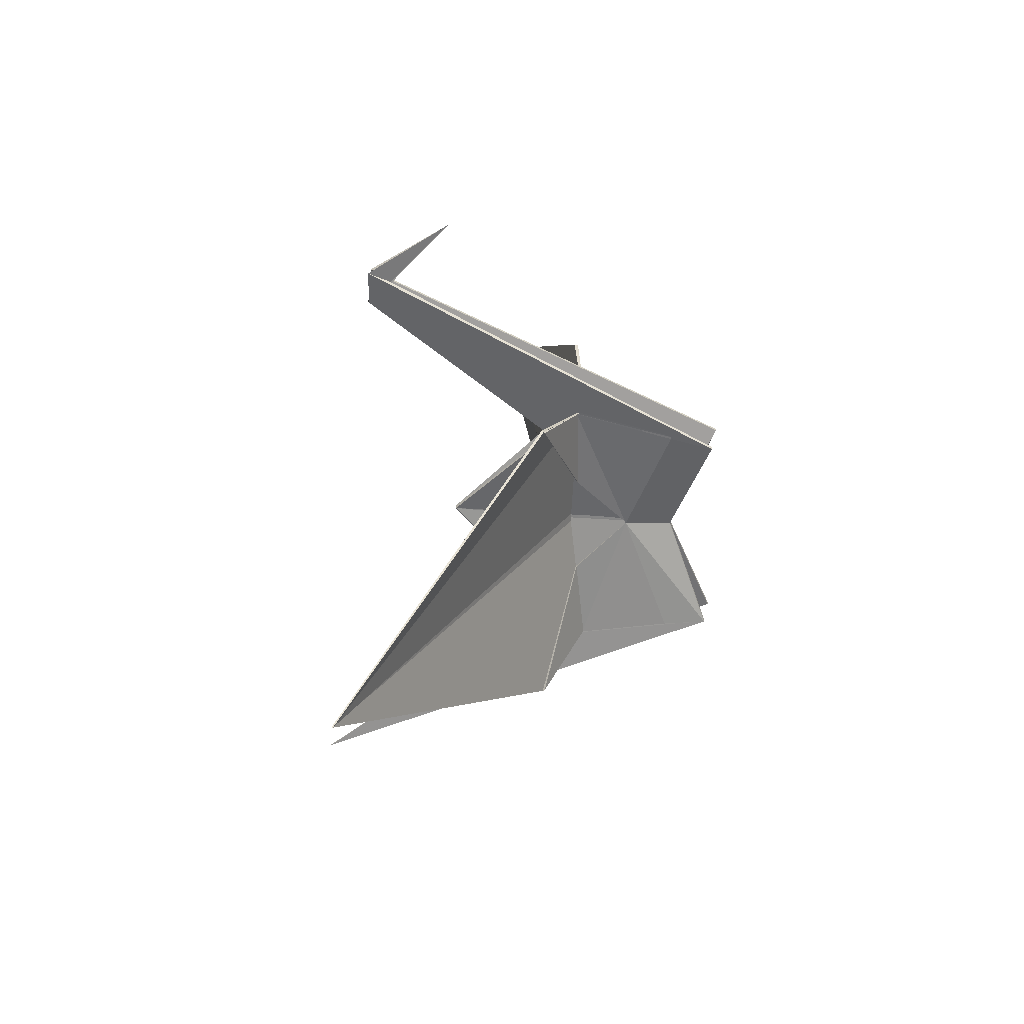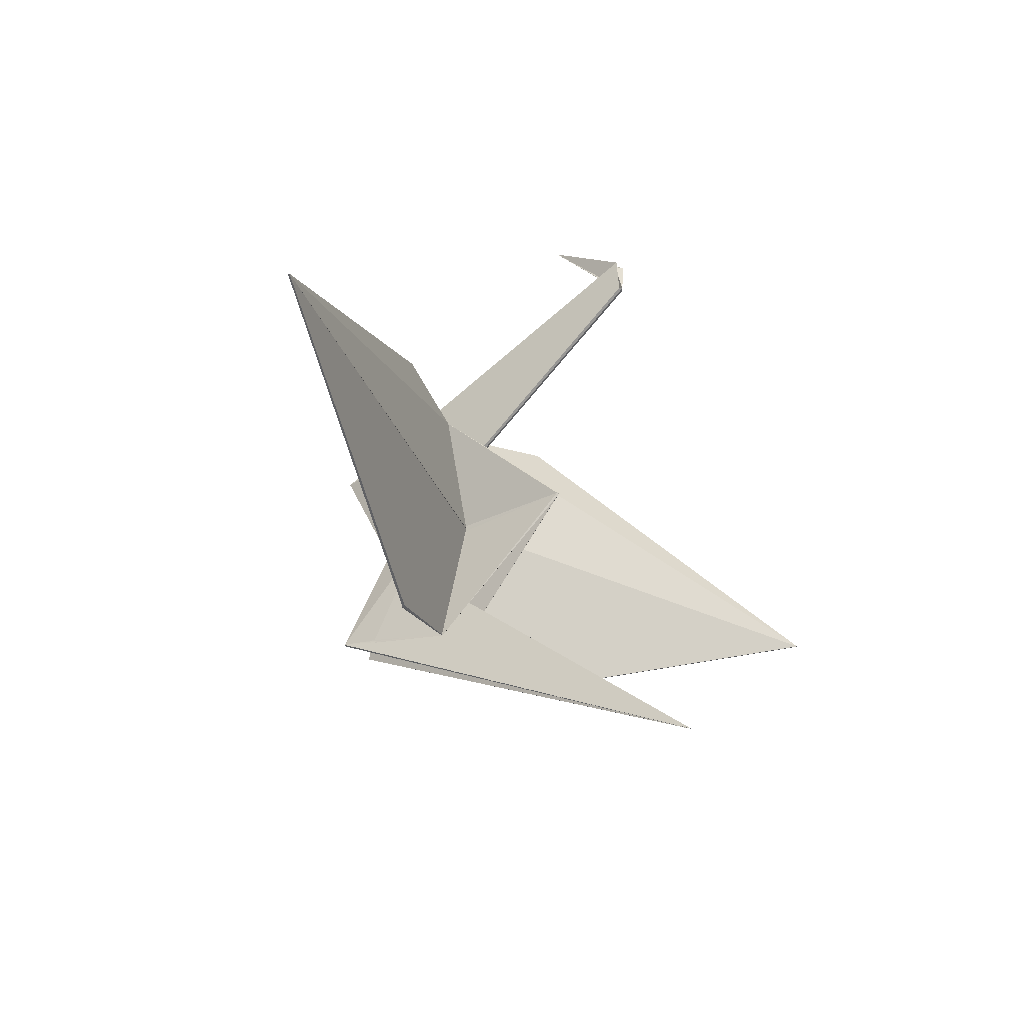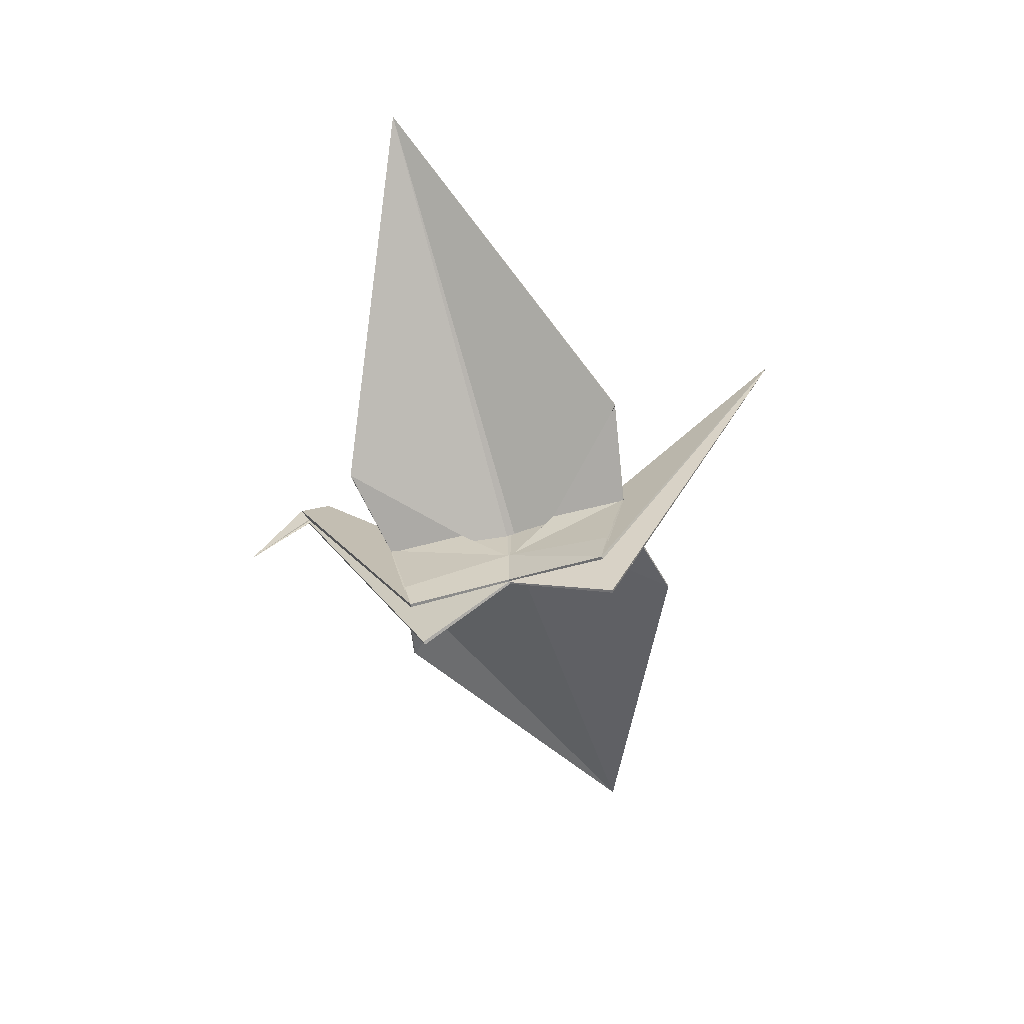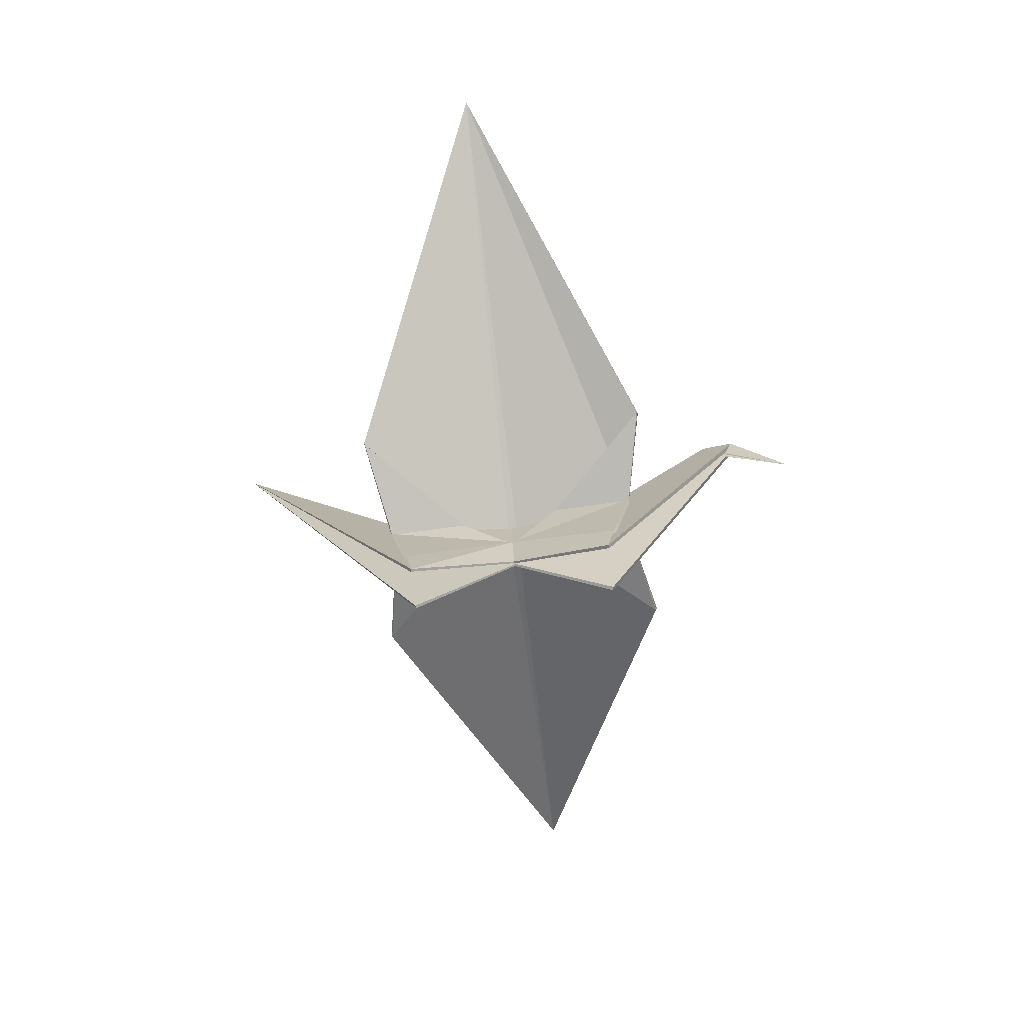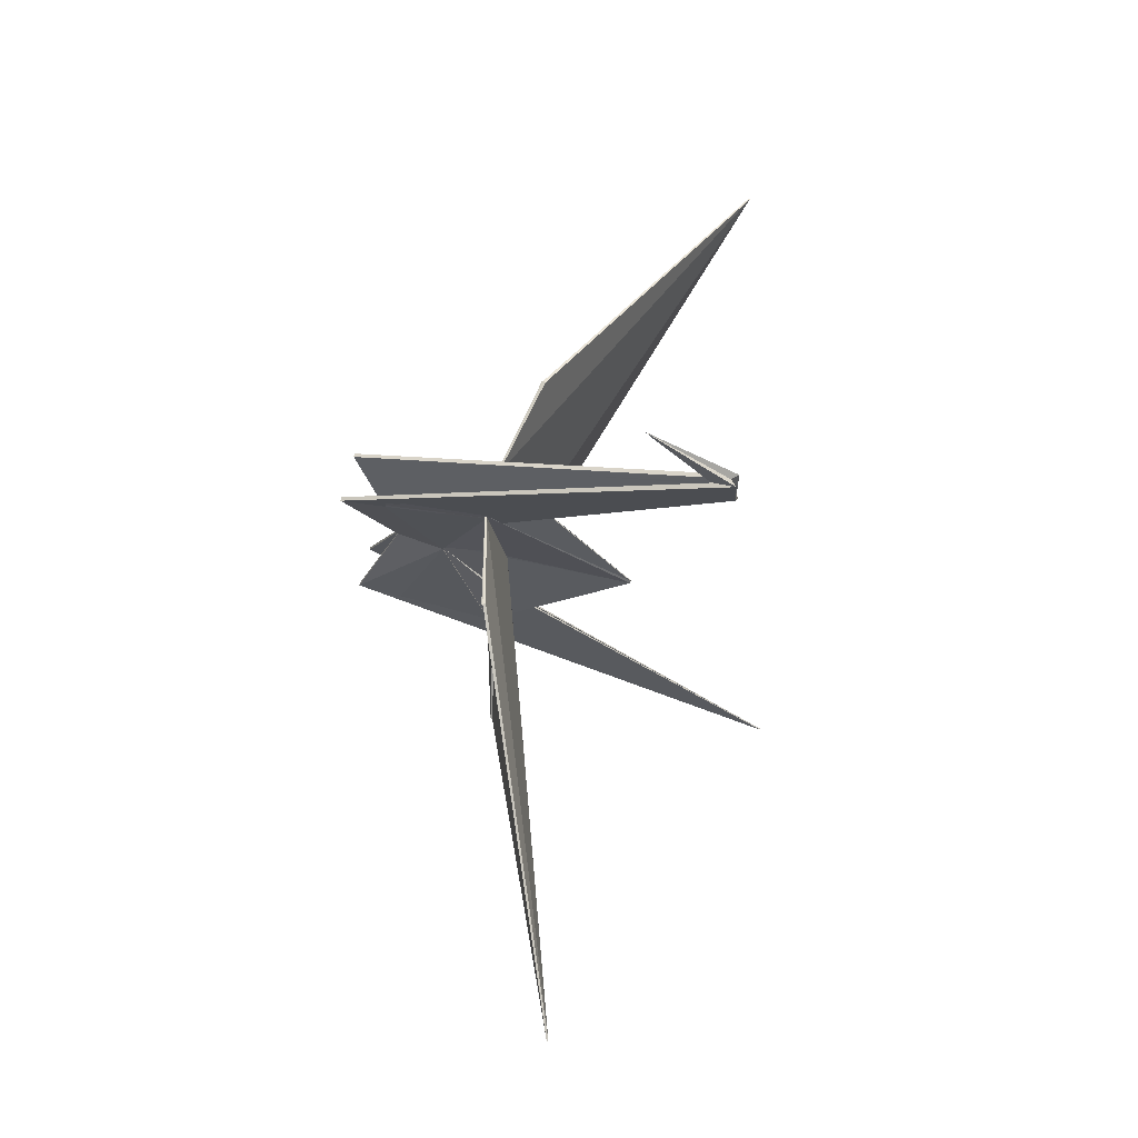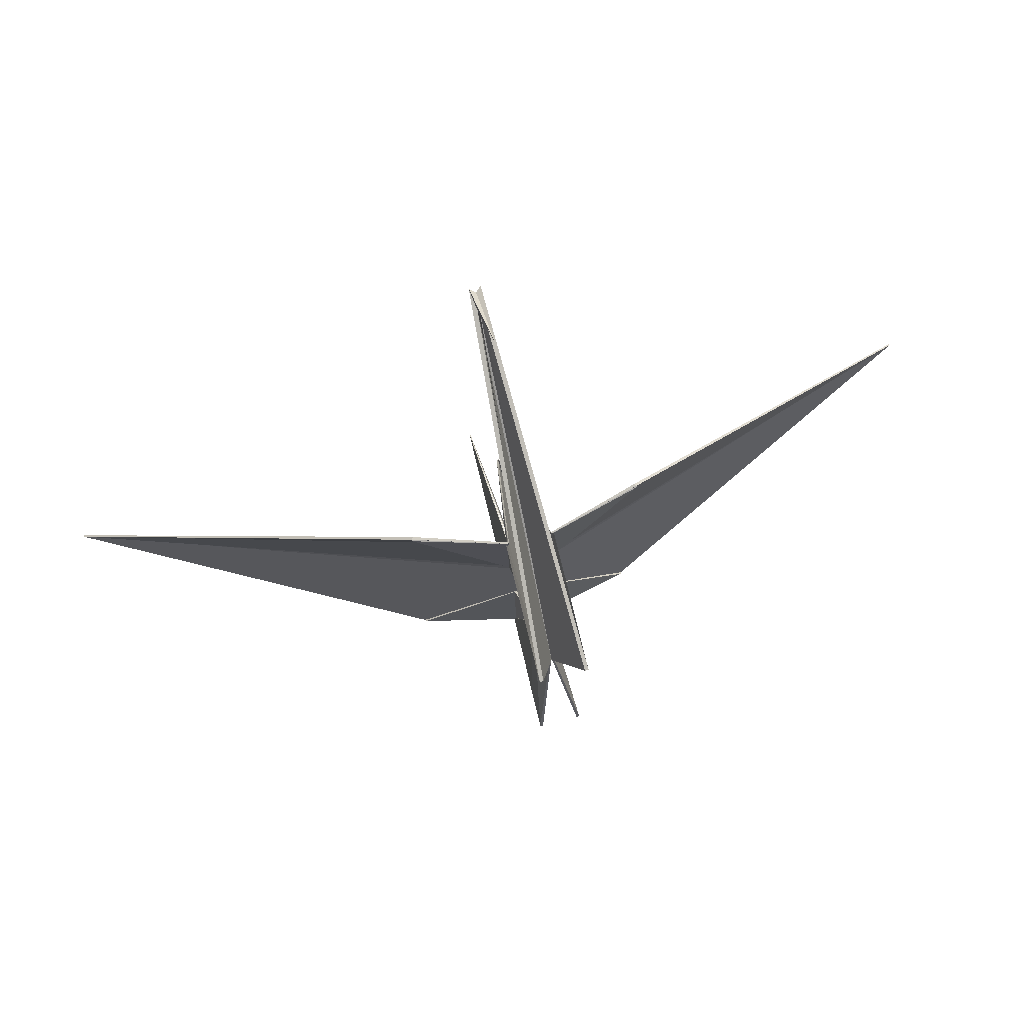
<metadata>
{"format":"obj","ext":"obj","renderer":"f3d","projection":"perspective","resolution":1024,"background":"white","views":[{"elev":26.7,"azim":-80.3,"up":"+Z"},{"elev":-31.7,"azim":127.1,"up":"+Z"},{"elev":-64.6,"azim":106.5,"up":"+Y"},{"elev":-71.2,"azim":-83.5,"up":"+Y"},{"elev":66.2,"azim":103.2,"up":"+Z"},{"elev":71.8,"azim":-14.2,"up":"+Z"}]}
</metadata>
<code>
o Plane.034_Plane.029
v 0.002983 0.35 0.000101
v -1.605 0.8795 0
v -0.06993 0.3094 0.4692
v 0.003312 0.3499 -0.002535
v -0.07115 0.3044 0.4688
v -0.4044 0.3822 0.5377
v -1.607 0.8742 0
v 0.002977 0.3499 9.8e-05
v -0.04868 0.28 -0.4693
v -0.4035 0.3918 -0.5382
v -1.605 0.8795 0
v -0.04757 0.2758 -0.4688
v -0.04398 0.3068 -0.188
v -0.3978 0.3728 -0.5368
v -0.4069 0.3784 0.5342
v -0.06772 0.3019 0.181
v -0.07272 0.3039 0.4683
v -0.4002 0.3798 -0.5397
v -0.04892 0.2807 -0.4736
v -0.05288 0.2776 -0.4677
v -0.0712 0.3045 0.4686
v -0.06395 0.3121 0.1903
v -0.4046 0.3824 0.5364
v 0.007674 -0.04212 0.007912
v -0.05533 -0.04212 -0.4023
v -0.05759 -0.1945 -0.372
v 0.003709 -0.04212 0.007912
v 0.01015 1.322 -1.145
v -0.06816 -0.1936 -0.3693
v -0.04765 0.2829 -0.4723
v 0.003706 0.7861 1.4e-05
v 0.01056 0.7861 -0.00907
v -0.04805 0.2817 -0.4734
v -0.05893 -0.04212 -0.4016
v 0.01015 1.331 -1.149
v 0.01101 1.331 -1.149
v 0.00095 -0.04212 0.007912
v -0.05887 -0.1873 -0.3644
v -0.07005 -0.04212 0.3987
v -0.07762 0.3089 0.4683
v -0.01317 0.122 8.4e-05
v 0.01015 1.043 0.9128
v 0.004894 1.072 0.8508
v 0.0091 0.8012 1.145
v -0.000745 1.104 0.8268
v 0.000908 -0.04212 0.007912
v -0.08016 -0.1944 0.3666
v -0.01154 1.102 0.9461
v 0.01015 1.081 0.9468
v 0.01015 1.11 0.8275
v 0.009985 0.7861 0.009099
v -0.06694 0.3072 0.4713
v -0.06506 -0.04212 0.4004
v 0.01091 -0.04212 0.007912
v 0.01015 0.8012 1.145
v 0.01015 0.8012 1.145
v 0.003712 -0.04212 0.007912
v -0.05765 -0.04212 0.383
v 0.01015 1.043 0.9082
v 0.0006 -0.04212 0.007912
v -0.04764 0.2783 -0.4695
v -0.05679 -0.04212 -0.3996
v -0.0498 0.28 -0.47
v -0.01809 0.1239 0.002227
v -0.04816 0.2805 -0.4725
v -0.06492 -0.04212 -0.395
v 0.000779 -0.04212 0.007912
v 0.008295 1.331 -1.149
v 0.0091 0.8012 1.145
v 0.01015 -0.03935 0.006177
v 0.01015 0.7866 0.008747
v 0.01015 0.7866 -0.000338
v 0.01015 0.7866 -0.009422
v -0.4002 0.3798 -0.5397
v -0.04819 0.2772 -0.47
v -0.001937 0.3371 -0.01539
v -1.605 0.8795 0
v -0.4035 0.3918 -0.5382
v -0.4001 0.3911 0.5396
v -1.605 0.8795 0
v -0.4044 0.3822 0.5377
v -0.07974 -0.04212 0.3951
v -0.07962 0.309 0.4682
v -0.07115 0.3044 0.4688
v -0.07272 0.3039 0.4683
v -0.07115 0.3044 0.4688
v 0.001622 0.3386 0.05428
v 0.001622 0.3386 -0.04642
v 0.002665 -0.04212 0.007912
v -0.06895 -0.04212 0.3995
v -0.07365 0.3074 0.4688
v 0.001622 0.3363 0.01582
v -0.06657 -0.1866 -0.3643
v -0.01112 0.1221 0.000979
v -0.04748 0.2768 -0.4699
v -0.03505 0.3113 -0.1911
v -0.04887 0.2785 -0.4705
v 0.000792 -0.04212 -0.016
v 0.006547 0.3524 -0.008372
v 0.008653 0.3495 -0.000117
v -0.05972 -0.03976 -0.4024
v 0.007674 -0.04212 0.007912
v -0.000783 -0.04212 0.02088
v -0.06941 -0.04212 0.3998
v -0.07222 0.3089 0.4697
v 0.001705 1.031 0.9172
v -0.06694 -0.1941 0.3682
v -0.06183 -0.04258 -0.3915
v -0.01112 0.1221 0.000979
v -0.01112 0.1221 0.000979
v -0.01112 0.1221 0.000979
v -0.01112 0.1221 0.000979
v -0.01112 0.1221 0.000979
v -0.07559 0.3081 0.4683
v -0.07095 -0.04212 0.3987
v 0.005832 0.3264 0.002168
v 0.002477 0.1054 0.006849
v 0.002477 0.1054 0.0293
v 0.006105 0.3264 0.02621
v 0.006105 0.3264 -0.02324
v 0.002477 0.1054 -0.02348
v 1.626 0.8795 0
v 0.01732 0.35 0.000101
v 0.01699 0.3499 -0.002535
v 0.09024 0.3094 0.4692
v 0.09145 0.3044 0.4688
v 1.628 0.8742 0
v 0.4248 0.3822 0.5377
v 0.01733 0.3499 9.8e-05
v 1.626 0.8795 0
v 0.4238 0.3918 -0.5382
v 0.06899 0.28 -0.4693
v 0.06788 0.2758 -0.4688
v 0.4181 0.3728 -0.5368
v 0.06428 0.3068 -0.188
v 0.4272 0.3784 0.5342
v 0.09303 0.3039 0.4683
v 0.08802 0.3019 0.181
v 0.07318 0.2776 -0.4677
v 0.06923 0.2807 -0.4736
v 0.4205 0.3798 -0.5397
v 0.0915 0.3045 0.4686
v 0.4249 0.3824 0.5364
v 0.08425 0.3121 0.1903
v 0.01263 -0.04212 0.007912
v 0.0779 -0.1945 -0.372
v 0.07563 -0.04212 -0.4023
v 0.0166 -0.04212 0.007912
v 0.08847 -0.1936 -0.3693
v 0.06796 0.2829 -0.4723
v 0.06836 0.2817 -0.4734
v 0.01503 0.7861 1.4e-05
v 0.07924 -0.04212 -0.4016
v 0.07917 -0.1873 -0.3644
v 0.01936 -0.04212 0.007912
v 0.09329 -0.04212 0.3968
v 0.03348 0.122 8.4e-05
v 0.09792 0.3089 0.4683
v 0.01121 0.8012 1.145
v 0.01541 1.072 0.8508
v 0.02105 1.104 0.8268
v 0.03184 1.102 0.9461
v 0.1005 -0.1944 0.3666
v 0.0194 -0.04212 0.007912
v 0.01206 -0.04212 0.007912
v 0.08219 -0.04212 0.4028
v 0.08991 0.3072 0.4713
v 0.07796 -0.04212 0.383
v 0.0166 -0.04212 0.007912
v 0.01971 -0.04212 0.007912
v 0.07709 -0.04212 -0.3996
v 0.06722 0.2783 -0.4695
v 0.07011 0.28 -0.47
v 0.06847 0.2805 -0.4725
v 0.0384 0.1239 0.002227
v 0.08523 -0.04212 -0.395
v 0.01953 -0.04212 0.007912
v 0.01201 1.331 -1.149
v 0.01121 0.8012 1.145
v 0.02224 0.3371 -0.01539
v 0.06777 0.2772 -0.47
v 0.4205 0.3798 -0.5397
v 0.4238 0.3918 -0.5382
v 1.626 0.8795 0
v 0.4204 0.3911 0.5396
v 0.4248 0.3822 0.5377
v 1.626 0.8795 0
v 0.1 -0.04212 0.3951
v 0.09992 0.309 0.4682
v 0.09145 0.3044 0.4688
v 0.09145 0.3044 0.4688
v 0.09303 0.3039 0.4683
v 0.01869 0.3386 0.05428
v 0.01869 0.3386 -0.04642
v 0.01764 -0.04212 0.007912
v 0.01869 0.3363 0.01582
v 0.09396 0.3074 0.4688
v 0.08935 -0.04212 0.3999
v 0.08622 -0.1866 -0.3643
v 0.06706 0.2768 -0.4699
v 0.03143 0.1221 0.000979
v 0.05536 0.3113 -0.1911
v 0.06845 0.2785 -0.4705
v 0.01952 -0.04212 -0.016
v 0.01376 0.3524 -0.008372
v 0.01165 0.3495 -0.000117
v 0.08003 -0.03976 -0.4024
v 0.01263 -0.04212 0.007912
v 0.01952 -0.04212 0.02088
v 0.09095 0.3089 0.4697
v 0.08943 -0.04212 0.4009
v 0.0186 1.031 0.9172
v 0.08725 -0.1941 0.3682
v 0.03143 0.1221 0.000979
v 0.08214 -0.04258 -0.3915
v 0.03143 0.1221 0.000979
v 0.03143 0.1221 0.000979
v 0.03143 0.1221 0.000979
v 0.03143 0.1221 0.000979
v 0.0959 0.3081 0.4683
v 0.09655 -0.04212 0.3967
v 0.01448 0.3264 0.002168
v 0.0142 0.3264 0.02621
v 0.01783 0.1054 0.0293
v 0.01783 0.1054 0.006849
v 0.0142 0.3264 -0.02324
v 0.01783 0.1054 -0.02348
v -0.4001 0.3911 0.5396
v 0.4204 0.3911 0.5396
v -0.4069 0.3784 0.5342
v -0.05893 -0.04212 -0.4016
v 0.002215 -0.04212 0.007912
v -0.05876 -0.04212 -0.3966
v 0.001871 -0.04212 0.007912
v 0.01015 1.075 0.9423
v 0.01066 0.8012 1.145
v 0.008248 -0.04212 0.007912
v -0.07343 -0.1918 0.3641
v 0.002433 -0.04212 0.007912
v 0.003193 1.034 0.9172
v 0.0032 1.081 0.9466
v 0.01015 1.322 -1.145
v 0.4272 0.3784 0.5342
v 0.07924 -0.04212 -0.4016
v 0.01809 -0.04212 0.007912
v 0.07906 -0.04212 -0.3966
v 0.01844 -0.04212 0.007912
v 0.01206 -0.04212 0.007912
v 0.09373 -0.1918 0.3641
v 0.01787 -0.04212 0.007912
v 0.01711 1.034 0.9172
v 0.01711 1.081 0.9466
f 1 2 3 4
f 5 6 7
f 8 9 10 11
f 12 13 14
f 15 16 17
f 14 18 19 20
f 21 22 23
f 24 25 26
f 27 28 29
f 30 31 32 33
f 34 27 29
f 35 24 26
f 36 37 38
f 39 40 41
f 42 43 44
f 45 46 47 48
f 45 48 49 50
f 51 52 53 54
f 49 48 55 56
f 55 48 45
f 43 57 58 59
f 60 4 61 62
f 63 64 41 65
f 66 64 63
f 67 24 35 68
f 69 59 43
f 46 45 50 70
f 51 71 72 31
f 31 72 73 32
f 7 74 75 76
f 18 7 77 78
f 79 80 7 81
f 46 47 82 64
f 40 41 64 83
f 83 64 82
f 16 15 23 22
f 79 81 84 3
f 23 15 85 86
f 87 2 88
f 89 90 91 92
f 93 94 95
f 14 13 96 18
f 18 96 97
f 18 78 9 19
f 98 99 19
f 32 100 33
f 92 5 7
f 101 98 19
f 102 25 33
f 99 31 19
f 100 102 33
f 103 104 105 31
f 106 107 70
f 106 48 47 107
f 46 70 107 47
f 12 108 109
f 16 22 110 111
f 13 12 109
f 96 13 112 113
f 114 16 94 115
f 116 117 118 119
f 120 121 117 116
f 72 116 119 71
f 73 120 116 72
f 67 68 29
f 64 66 29
f 67 64 29
f 26 24 67 29
f 26 29 68 35
f 52 51 31 3
f 122 123 124 125
f 126 127 128
f 129 130 131 132
f 133 134 135
f 136 137 138
f 134 139 140 141
f 142 143 144
f 145 146 147
f 148 149 28
f 150 151 32 152
f 153 149 148
f 35 146 145
f 36 154 155
f 156 157 158
f 42 159 160
f 161 162 163 164
f 161 50 49 162
f 51 165 166 167
f 56 49 50
f 49 56 55 162
f 55 161 162
f 160 59 168 169
f 170 171 172 124
f 173 174 157 175
f 176 173 175
f 177 178 35 145
f 179 160 59
f 164 70 50 161
f 51 152 72 71
f 152 32 73 72
f 127 180 181 182
f 141 183 184 127
f 185 186 127 187
f 164 175 188 163
f 158 189 175 157
f 189 188 175
f 138 144 143 136
f 185 125 190 186
f 143 191 192 136
f 193 194 122
f 195 196 197 198
f 199 200 201
f 134 141 202 135
f 141 203 202
f 141 140 132 183
f 204 140 205
f 32 151 206
f 196 127 126
f 207 140 204
f 208 151 147
f 205 140 152
f 206 151 208
f 209 152 210 211
f 212 70 213
f 212 213 163 162
f 164 163 213 70
f 133 214 215
f 138 216 217 144
f 135 214 133
f 202 218 219 135
f 220 221 201 138
f 222 223 224 225
f 226 222 225 227
f 72 71 223 222
f 73 72 222 226
f 177 149 178
f 175 149 176
f 177 149 175
f 146 149 177 145
f 146 35 178 149
f 167 125 152 51
f 2 228 3
f 229 122 125
l 203 246
l 178 242
l 42 212
l 251 252
l 252 235
l 251 249
l 250 51
l 248 249
l 247 35
l 154 246
l 244 245
l 243 143
l 97 233
l 68 242
l 42 106
l 240 241
l 241 235
l 240 238
l 239 51
l 236 56
l 237 238
l 235 236
l 234 35
l 38 233
l 231 232
l 230 23

</code>
